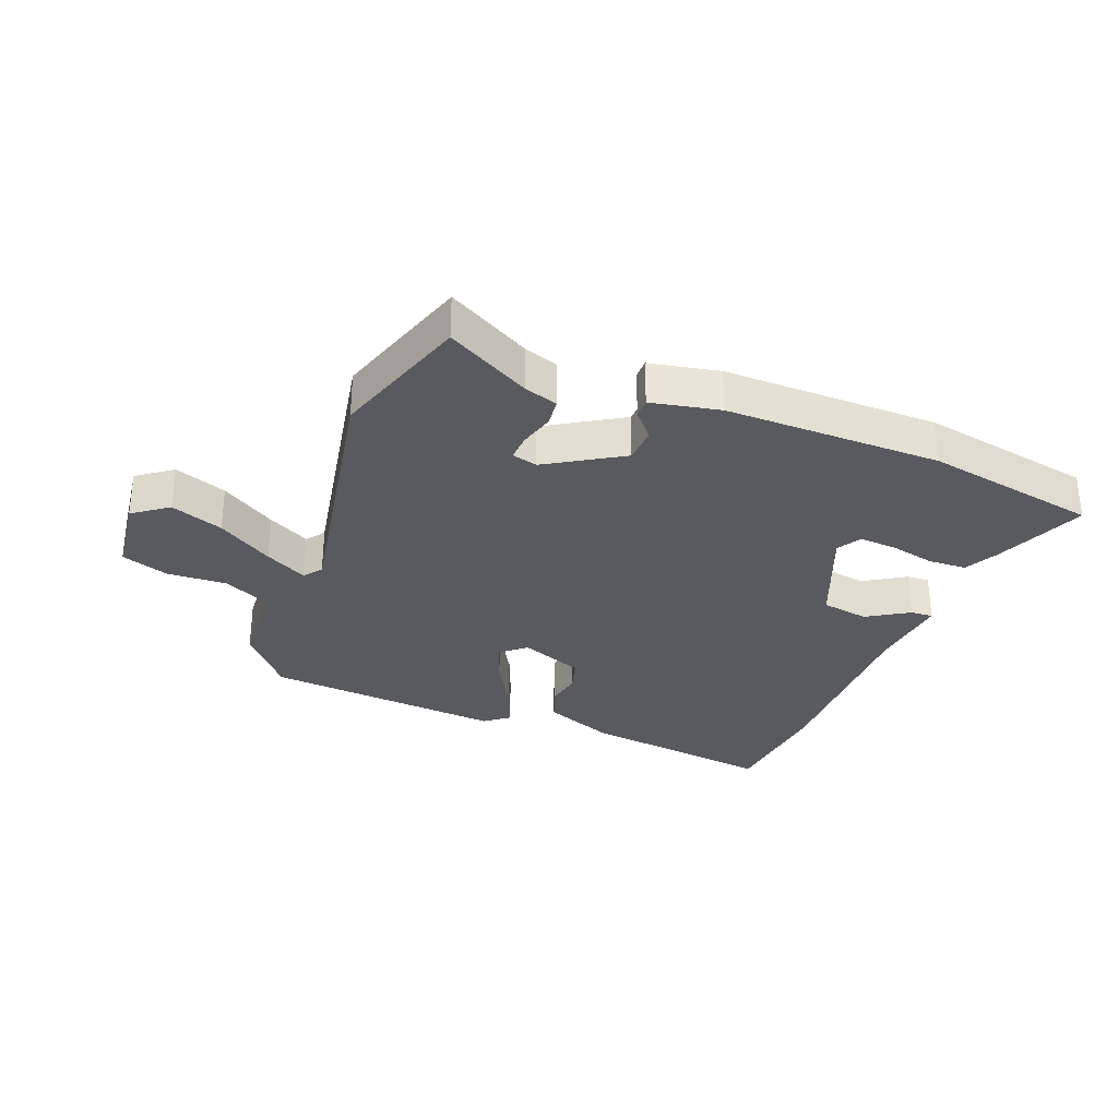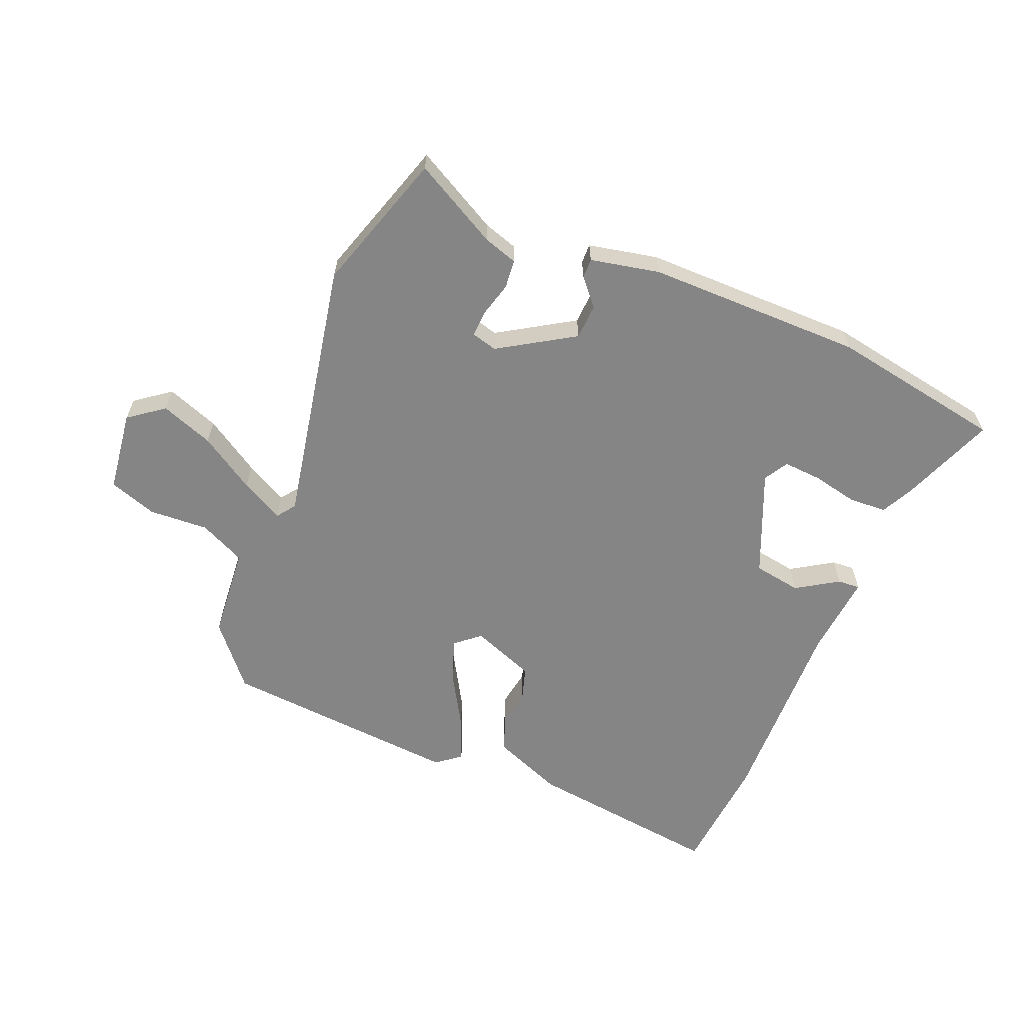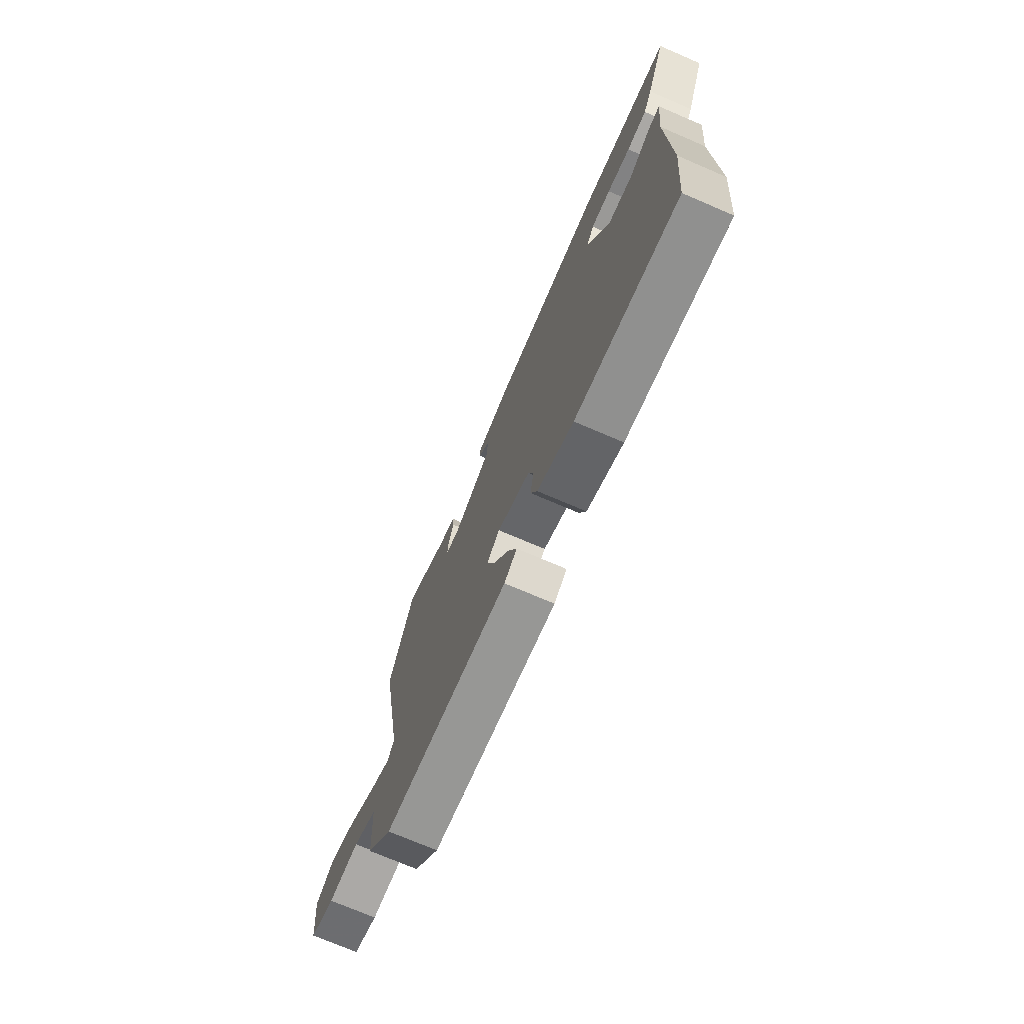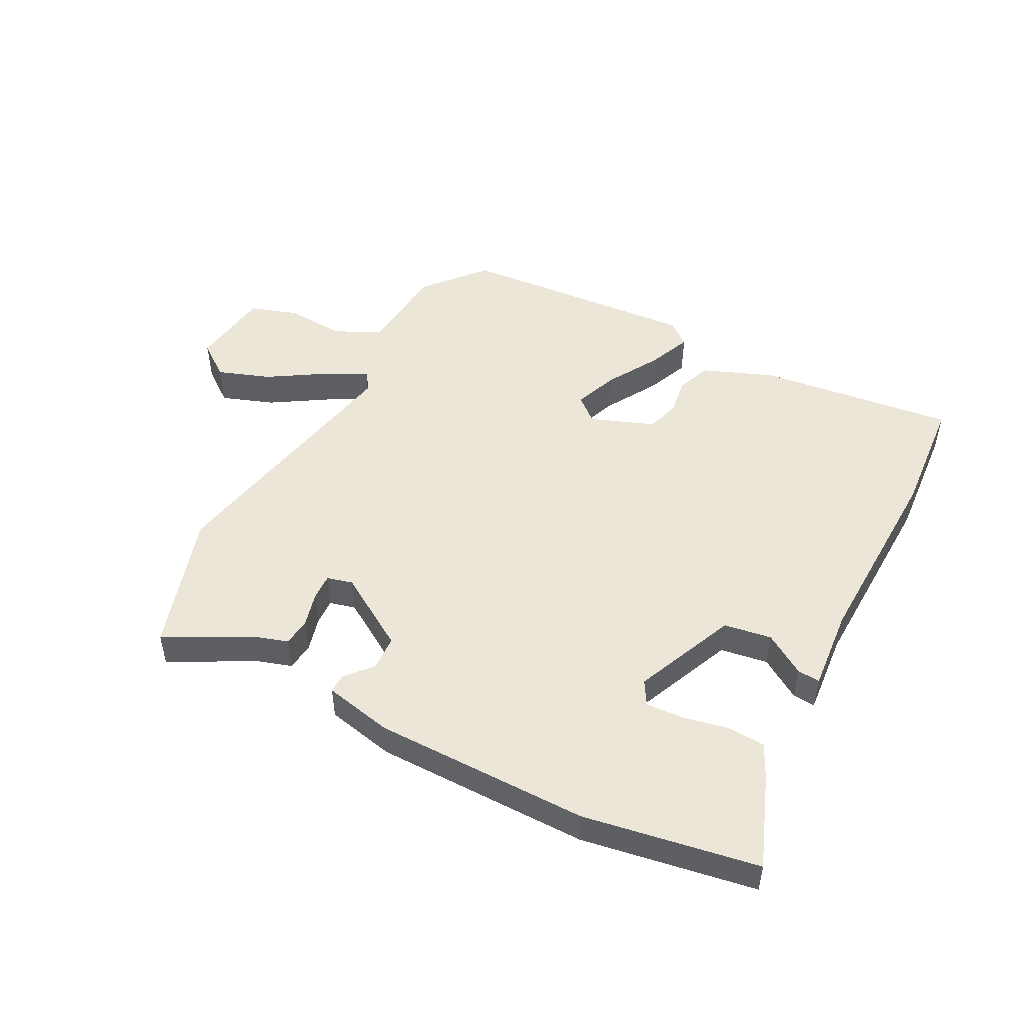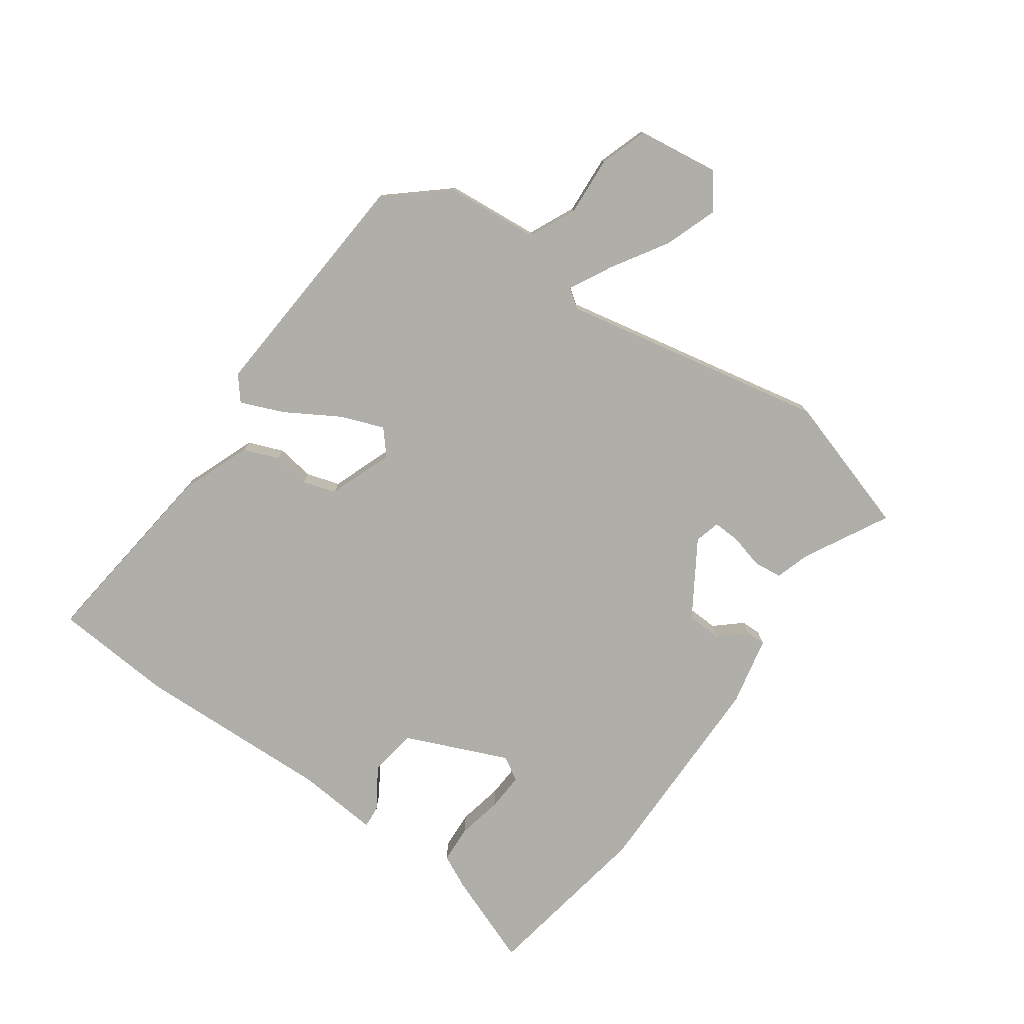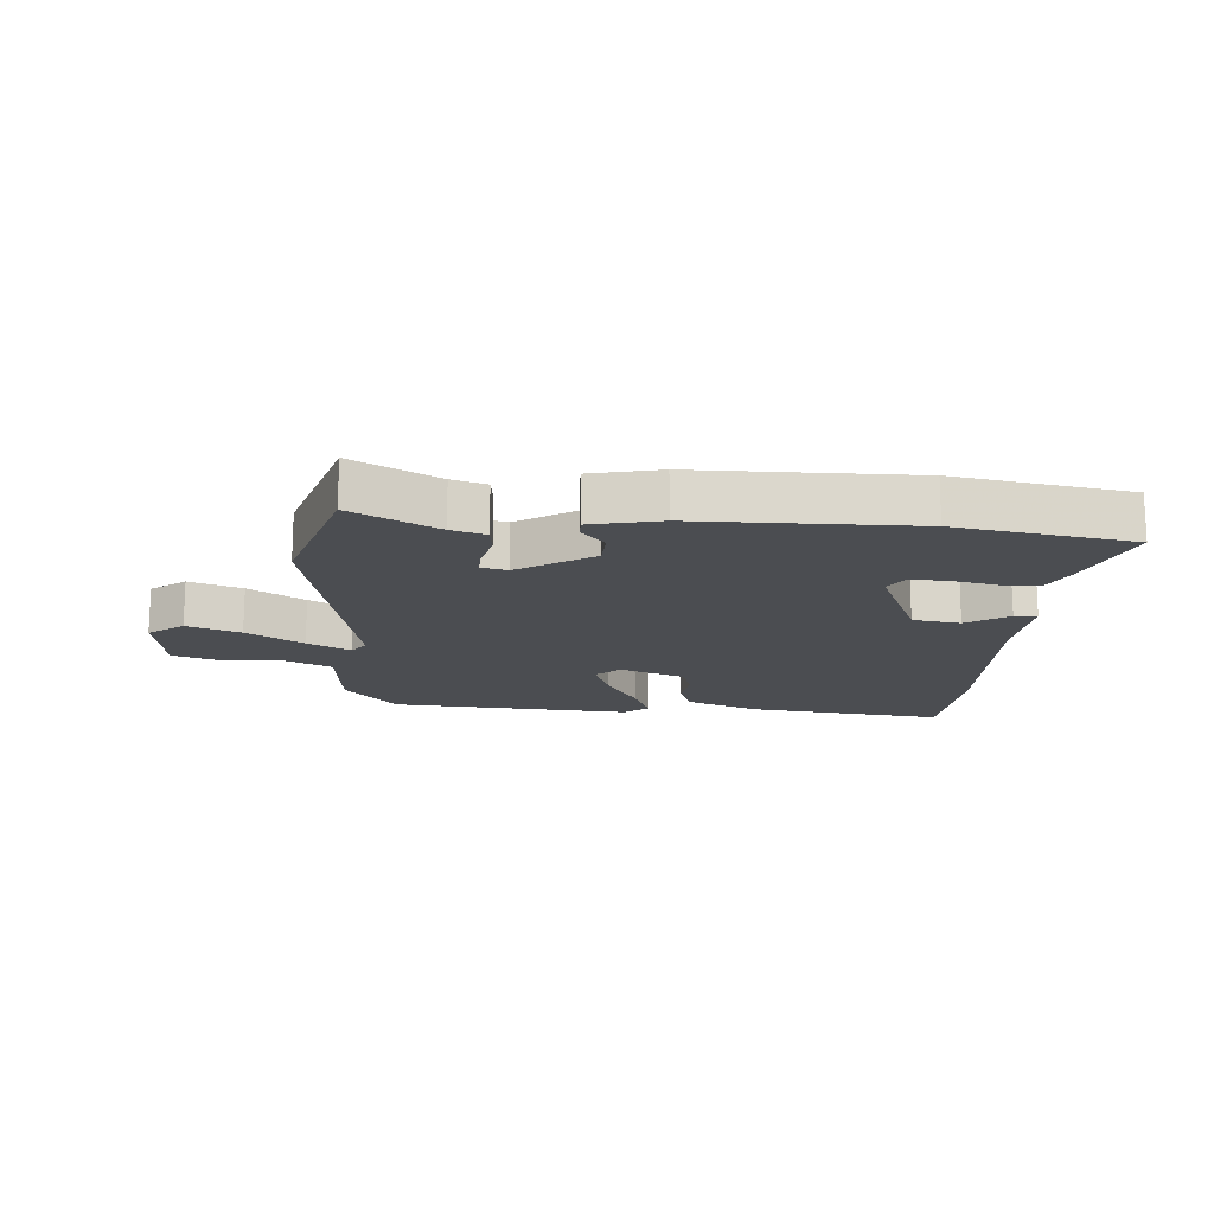
<metadata>
{"format":"obj","ext":"obj","renderer":"f3d","projection":"perspective","resolution":1024,"background":"white","views":[{"elev":-31.0,"azim":-20.8,"up":"+Y"},{"elev":-61.9,"azim":-21.5,"up":"+Y"},{"elev":-73.4,"azim":66.8,"up":"+Z"},{"elev":49.4,"azim":28.8,"up":"+Y"},{"elev":-77.5,"azim":-124.0,"up":"+Y"},{"elev":-16.0,"azim":-2.8,"up":"+Y"}]}
</metadata>
<code>
v 0.303 0.07 0.538
v 0.589 0.07 0.483
v 0.527 0.07 0.332
v 0.499 0.07 0.278
v 0.436 0.07 0.276
v 0.362 0.07 0.293
v 0.3 0.07 0.298
v 0.276 0.07 0.259
v 0.344 0.07 0.089
v 0.422 0.07 0.075
v 0.491 0.07 0.117
v 0.528 0.07 0.119
v 0.513 0.07 -0.017
v 0.516 0.07 -0.341
v 0.496 0.07 -0.539
v 0.173 0.07 -0.493
v 0.058 0.07 -0.445
v 0.037 0.07 -0.387
v 0.048 0.07 -0.326
v 0.032 0.07 -0.271
v -0.072 0.07 -0.229
v -0.113 0.07 -0.263
v -0.087 0.07 -0.336
v -0.038 0.07 -0.423
v -0.01 0.07 -0.495
v -0.05 0.07 -0.526
v -0.445 0.07 -0.488
v -0.527 0.07 -0.388
v -0.537 0.07 -0.235
v -0.612 0.07 -0.198
v -0.71 0.07 -0.202
v -0.788 0.07 -0.174
v -0.803 0.07 -0.04
v -0.745 0.07 0.002
v -0.659 0.07 -0.031
v -0.569 0.07 -0.09
v -0.5 0.07 -0.128
v -0.477 0.07 -0.098
v -0.554 0.07 0.34
v -0.477 0.07 0.569
v -0.34 0.07 0.492
v -0.284 0.07 0.473
v -0.28 0.07 0.426
v -0.296 0.07 0.37
v -0.299 0.07 0.326
v -0.257 0.07 0.314
v -0.133 0.07 0.388
v -0.129 0.07 0.446
v -0.166 0.07 0.49
v -0.166 0.07 0.522
v -0.052 0.07 0.544
v 0.303 0 0.538
v 0.589 0 0.483
v 0.527 0 0.332
v 0.499 0 0.278
v 0.436 0 0.276
v 0.362 0 0.293
v 0.3 0 0.298
v 0.276 0 0.259
v 0.344 0 0.089
v 0.422 0 0.075
v 0.491 0 0.117
v 0.528 0 0.119
v 0.513 0 -0.017
v 0.516 0 -0.341
v 0.496 0 -0.539
v 0.173 0 -0.493
v 0.058 0 -0.445
v 0.037 0 -0.387
v 0.048 0 -0.326
v 0.032 0 -0.271
v -0.072 0 -0.229
v -0.113 0 -0.263
v -0.087 0 -0.336
v -0.038 0 -0.423
v -0.01 0 -0.495
v -0.05 0 -0.526
v -0.445 0 -0.488
v -0.527 0 -0.388
v -0.537 0 -0.235
v -0.612 0 -0.198
v -0.71 0 -0.202
v -0.788 0 -0.174
v -0.803 0 -0.04
v -0.745 0 0.002
v -0.659 0 -0.031
v -0.569 0 -0.09
v -0.5 0 -0.128
v -0.477 0 -0.098
v -0.554 0 0.34
v -0.477 0 0.569
v -0.34 0 0.492
v -0.284 0 0.473
v -0.28 0 0.426
v -0.296 0 0.37
v -0.299 0 0.326
v -0.257 0 0.314
v -0.133 0 0.388
v -0.129 0 0.446
v -0.166 0 0.49
v -0.166 0 0.522
v -0.052 0 0.544
f 48 49 50 51
f 47 48 51 1
f 46 47 1 2
f 41 42 43 44
f 41 44 45
f 38 39 40 41
f 38 41 45
f 33 34 35 36
f 33 36 37
f 30 31 32 33
f 29 30 33 37
f 28 29 37 38
f 23 24 25 26
f 22 23 26 27
f 21 22 27 28
f 16 17 18 19
f 16 19 20
f 13 14 15 16
f 13 16 20
f 10 11 12 13
f 9 10 13 20
f 8 9 20 21
f 3 4 5 6
f 3 6 7
f 46 2 3 7
f 28 38 45 46
f 21 28 46
f 7 8 21 46
f 102 101 100 99
f 52 102 99 98
f 53 52 98 97
f 95 94 93 92
f 96 95 92
f 92 91 90 89
f 96 92 89
f 87 86 85 84
f 88 87 84
f 84 83 82 81
f 88 84 81 80
f 89 88 80 79
f 77 76 75 74
f 78 77 74 73
f 79 78 73 72
f 70 69 68 67
f 71 70 67
f 67 66 65 64
f 71 67 64
f 64 63 62 61
f 71 64 61 60
f 72 71 60 59
f 57 56 55 54
f 58 57 54
f 58 54 53 97
f 97 96 89 79
f 97 79 72
f 97 72 59 58
f 1 52 53 2
f 2 53 54 3
f 3 54 55 4
f 4 55 56 5
f 5 56 57 6
f 6 57 58 7
f 7 58 59 8
f 8 59 60 9
f 9 60 61 10
f 10 61 62 11
f 11 62 63 12
f 12 63 64 13
f 13 64 65 14
f 14 65 66 15
f 15 66 67 16
f 16 67 68 17
f 17 68 69 18
f 18 69 70 19
f 19 70 71 20
f 20 71 72 21
f 21 72 73 22
f 22 73 74 23
f 23 74 75 24
f 24 75 76 25
f 25 76 77 26
f 26 77 78 27
f 27 78 79 28
f 28 79 80 29
f 29 80 81 30
f 30 81 82 31
f 31 82 83 32
f 32 83 84 33
f 33 84 85 34
f 34 85 86 35
f 35 86 87 36
f 36 87 88 37
f 37 88 89 38
f 38 89 90 39
f 39 90 91 40
f 40 91 92 41
f 41 92 93 42
f 42 93 94 43
f 43 94 95 44
f 44 95 96 45
f 45 96 97 46
f 46 97 98 47
f 47 98 99 48
f 48 99 100 49
f 49 100 101 50
f 50 101 102 51
f 51 102 52 1

</code>
